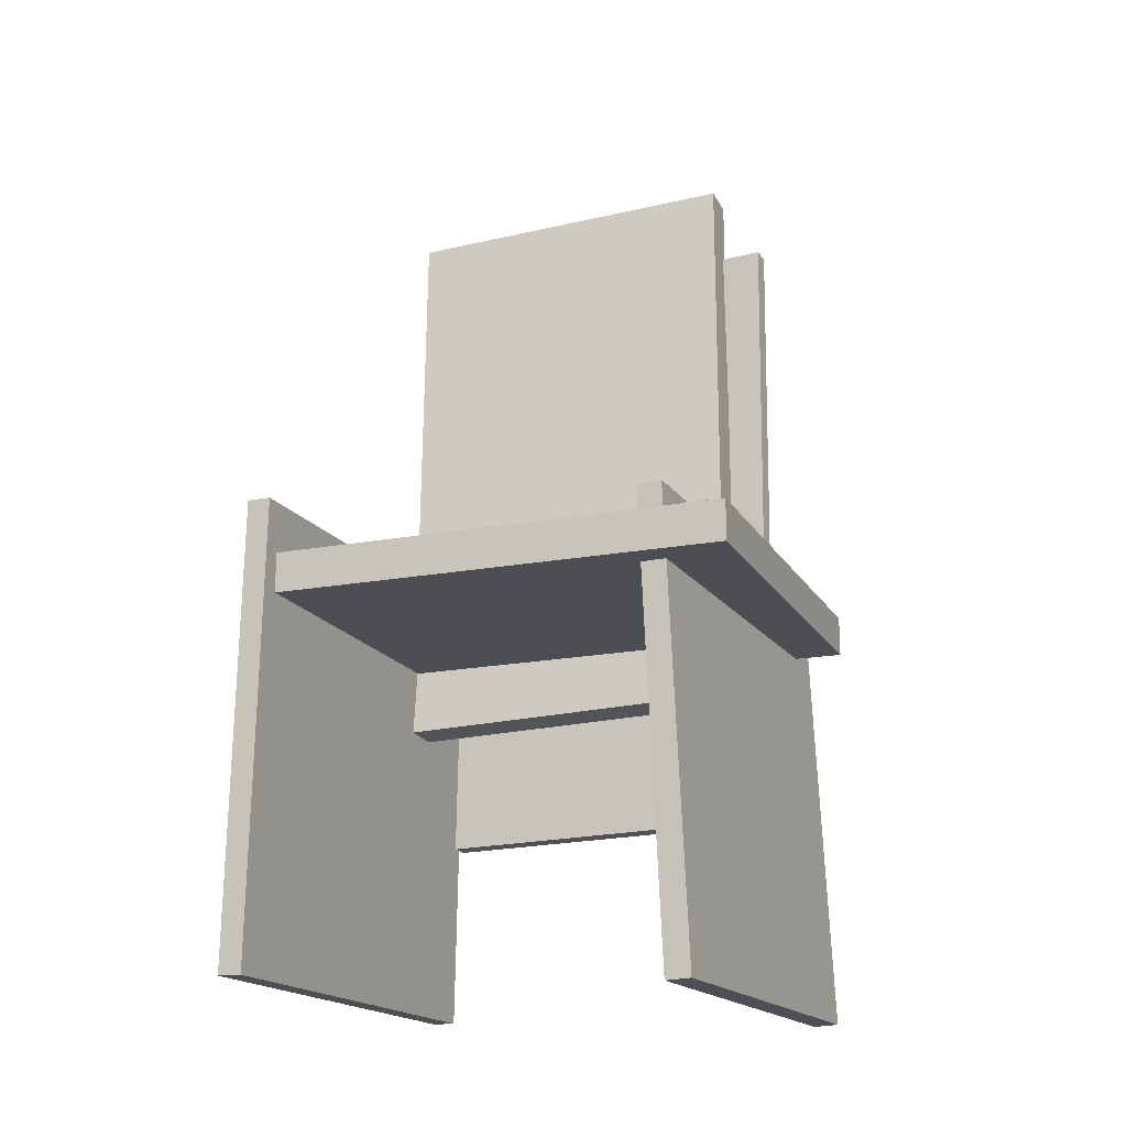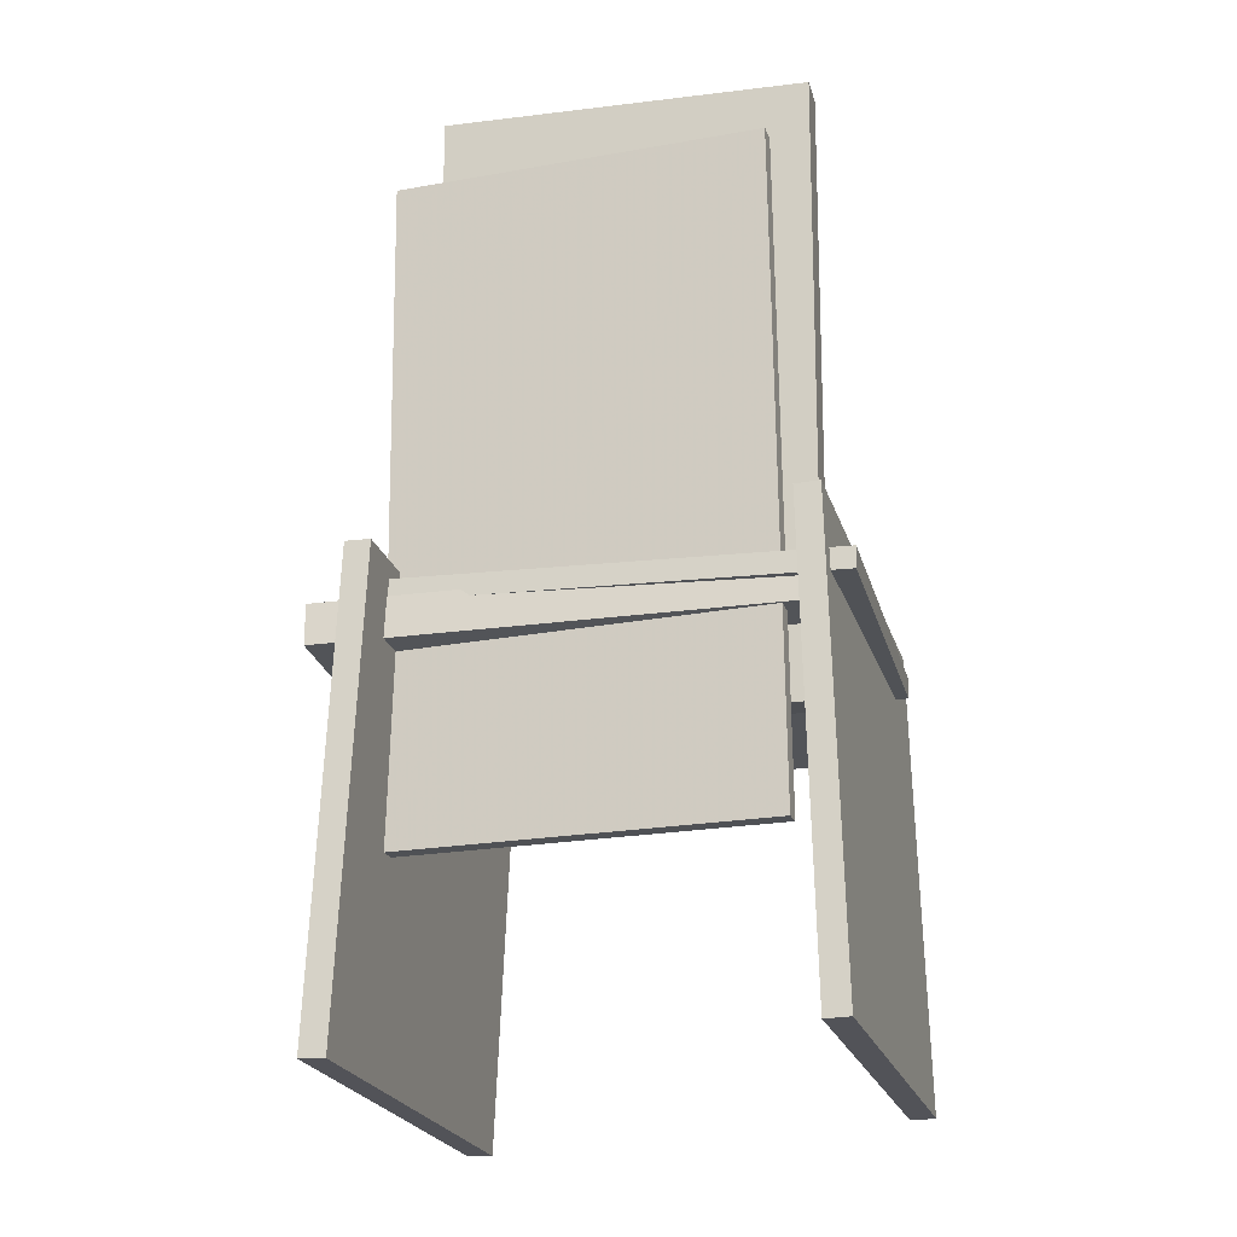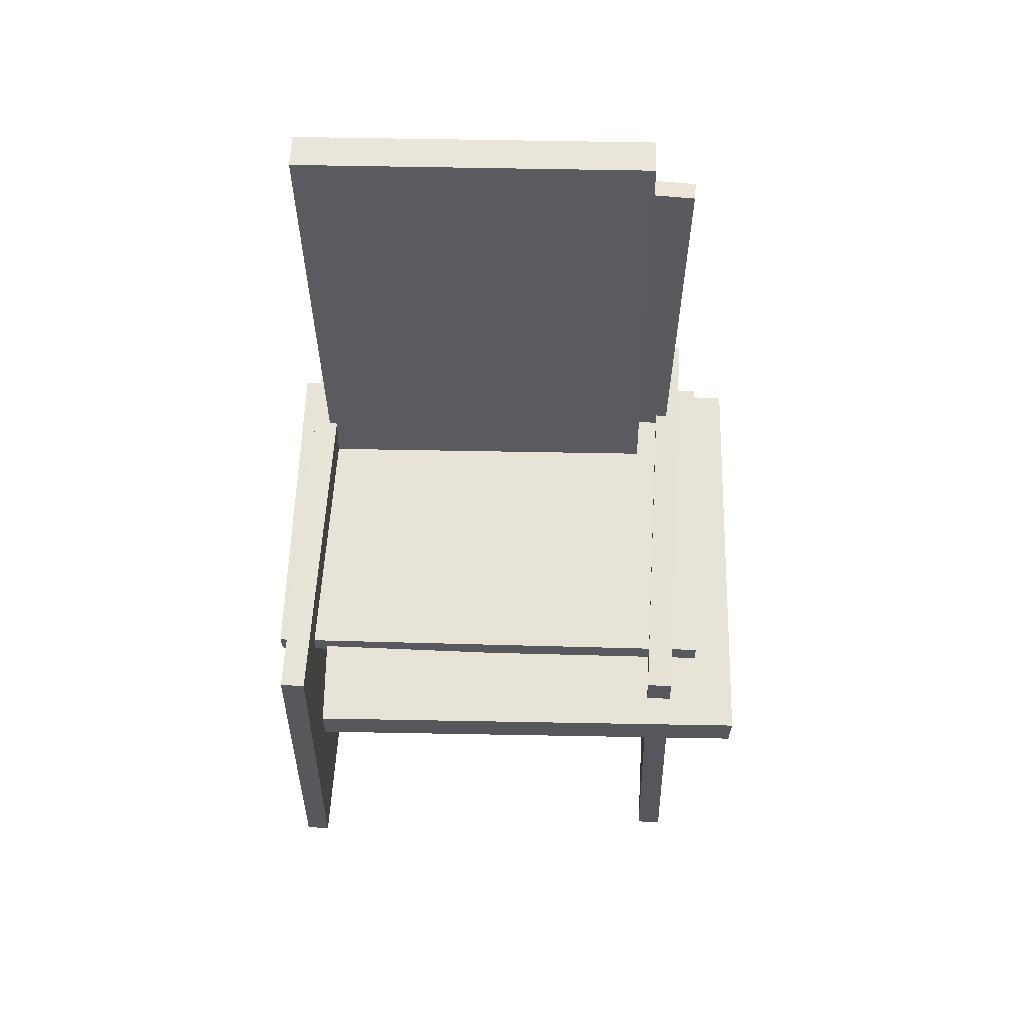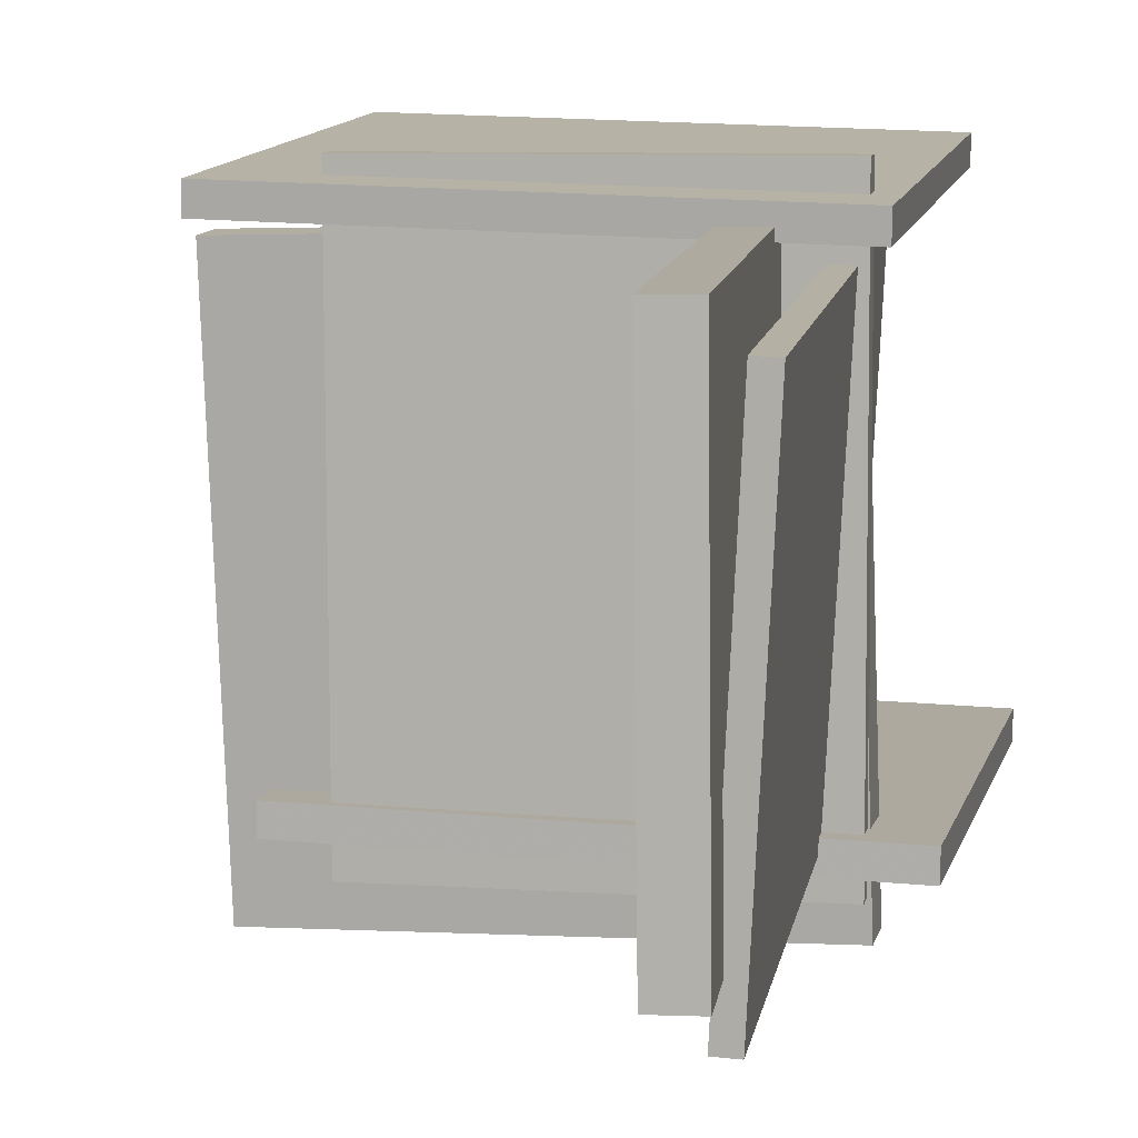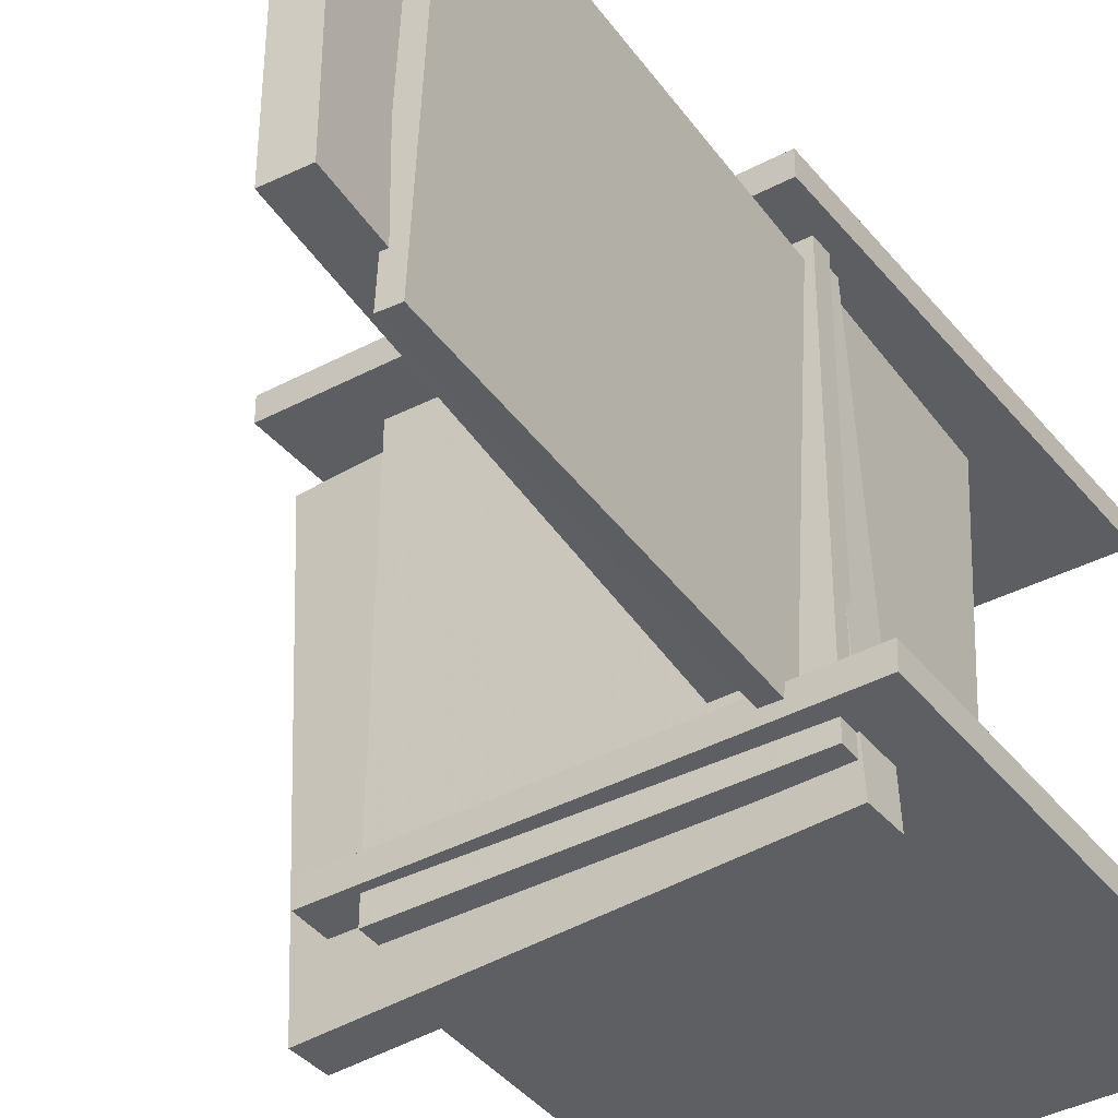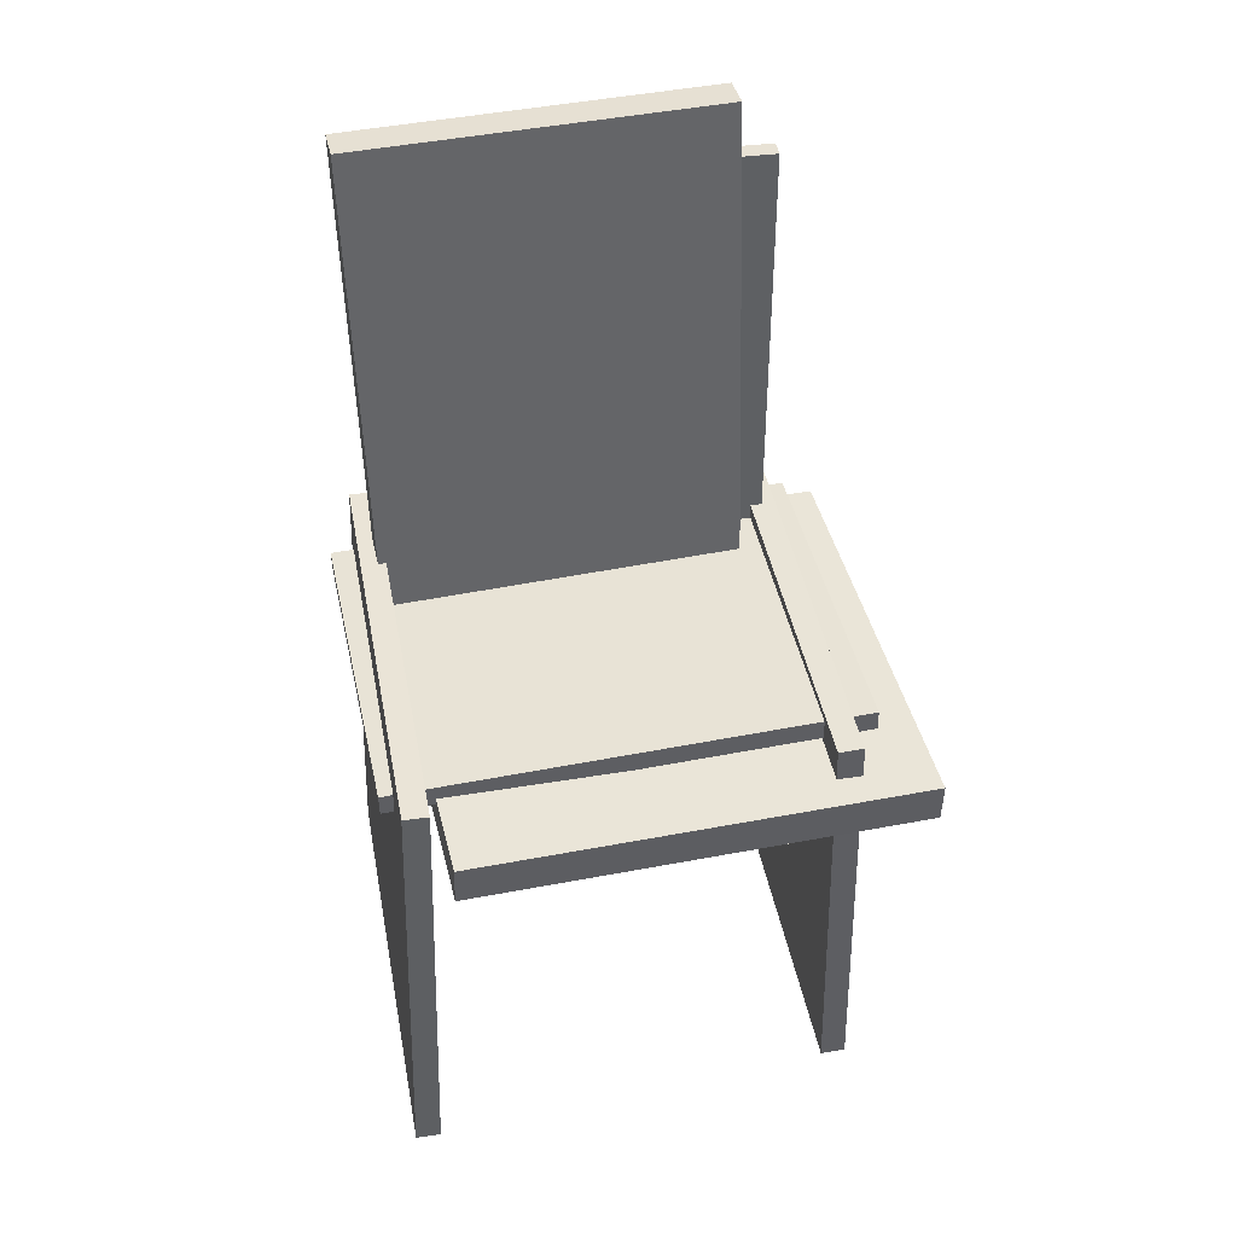
<metadata>
{"format":"obj","ext":"obj","renderer":"f3d","projection":"perspective","resolution":1024,"background":"white","views":[{"elev":-19.6,"azim":112.7,"up":"+Y"},{"elev":-21.2,"azim":-75.7,"up":"+Y"},{"elev":60.6,"azim":92.7,"up":"+Y"},{"elev":10.6,"azim":-169.5,"up":"+Z"},{"elev":-39.4,"azim":-146.9,"up":"+Z"},{"elev":42.1,"azim":78.3,"up":"+Y"}]}
</metadata>
<code>
v -0.1885 0.01191 -0.2103
v 0.1158 0.01066 -0.2128
v -0.1886 -0.006948 -0.2107
v 0.1158 -0.008205 -0.2132
v -0.1851 0.002403 0.2035
v 0.1193 0.001146 0.201
v -0.1852 -0.01646 0.2031
v 0.1192 -0.01772 0.2005
f 1.0 7.0 5.0
f 1.0 3.0 7.0
f 1.0 4.0 3.0
f 1.0 2.0 4.0
f 3.0 8.0 7.0
f 3.0 4.0 8.0
f 5.0 7.0 8.0
f 5.0 8.0 6.0
f 1.0 5.0 6.0
f 1.0 6.0 2.0
f 2.0 6.0 8.0
f 2.0 8.0 4.0
v -0.2446 -0.38 -0.2063
v -0.2316 0.0285 -0.1931
v 0.1457 -0.3926 -0.2016
v 0.1588 0.01589 -0.1883
v -0.2449 -0.3807 -0.184
v -0.2319 0.02779 -0.1707
v 0.1454 -0.3934 -0.1792
v 0.1585 0.01518 -0.1659
f 9.0 15.0 13.0
f 9.0 11.0 15.0
f 9.0 12.0 11.0
f 9.0 10.0 12.0
f 11.0 16.0 15.0
f 11.0 12.0 16.0
f 13.0 15.0 16.0
f 13.0 16.0 14.0
f 9.0 13.0 14.0
f 9.0 14.0 10.0
f 10.0 14.0 16.0
f 10.0 16.0 12.0
v -0.1705 0.3808 0.1427
v -0.1547 0.3792 -0.182
v -0.1873 0.3805 0.1419
v -0.1715 0.3789 -0.1828
v -0.1579 -0.2036 0.1461
v -0.1421 -0.2052 -0.1785
v -0.1747 -0.2039 0.1453
v -0.1589 -0.2055 -0.1793
f 17.0 23.0 21.0
f 17.0 19.0 23.0
f 17.0 20.0 19.0
f 17.0 18.0 20.0
f 19.0 24.0 23.0
f 19.0 20.0 24.0
f 21.0 23.0 24.0
f 21.0 24.0 22.0
f 17.0 21.0 22.0
f 17.0 22.0 18.0
f 18.0 22.0 24.0
f 18.0 24.0 20.0
v -0.09853 -0.09887 0.1658
v -0.1282 0.438 0.1749
v -0.1313 -0.1007 0.1663
v -0.1609 0.4362 0.1753
v -0.1029 -0.09375 -0.1526
v -0.1326 0.4431 -0.1435
v -0.1357 -0.09557 -0.1521
v -0.1653 0.4413 -0.1431
f 25.0 31.0 29.0
f 25.0 27.0 31.0
f 25.0 28.0 27.0
f 25.0 26.0 28.0
f 27.0 32.0 31.0
f 27.0 28.0 32.0
f 29.0 31.0 32.0
f 29.0 32.0 30.0
f 25.0 29.0 30.0
f 25.0 30.0 26.0
f 26.0 30.0 32.0
f 26.0 32.0 28.0
v 0.1827 -0.01868 -0.2513
v 0.1965 -0.01347 0.1526
v 0.1815 -0.05458 -0.2507
v 0.1952 -0.04937 0.1531
v -0.1921 -0.005177 -0.2387
v -0.1784 2.977e-05 0.1651
v -0.1934 -0.04108 -0.2382
v -0.1797 -0.03587 0.1656
f 33.0 39.0 37.0
f 33.0 35.0 39.0
f 33.0 36.0 35.0
f 33.0 34.0 36.0
f 35.0 40.0 39.0
f 35.0 36.0 40.0
f 37.0 39.0 40.0
f 37.0 40.0 38.0
f 33.0 37.0 38.0
f 33.0 38.0 34.0
f 34.0 38.0 40.0
f 34.0 40.0 36.0
v -0.2022 0.05194 0.1812
v -0.2017 0.05135 0.1592
v -0.2114 -0.363 0.1922
v -0.2109 -0.3636 0.1702
v 0.1875 0.0435 0.1892
v 0.188 0.0429 0.1672
v 0.1783 -0.3715 0.2002
v 0.1787 -0.3721 0.1782
f 41.0 47.0 45.0
f 41.0 43.0 47.0
f 41.0 44.0 43.0
f 41.0 42.0 44.0
f 43.0 48.0 47.0
f 43.0 44.0 48.0
f 45.0 47.0 48.0
f 45.0 48.0 46.0
f 41.0 45.0 46.0
f 41.0 46.0 42.0
f 42.0 46.0 48.0
f 42.0 48.0 44.0

</code>
